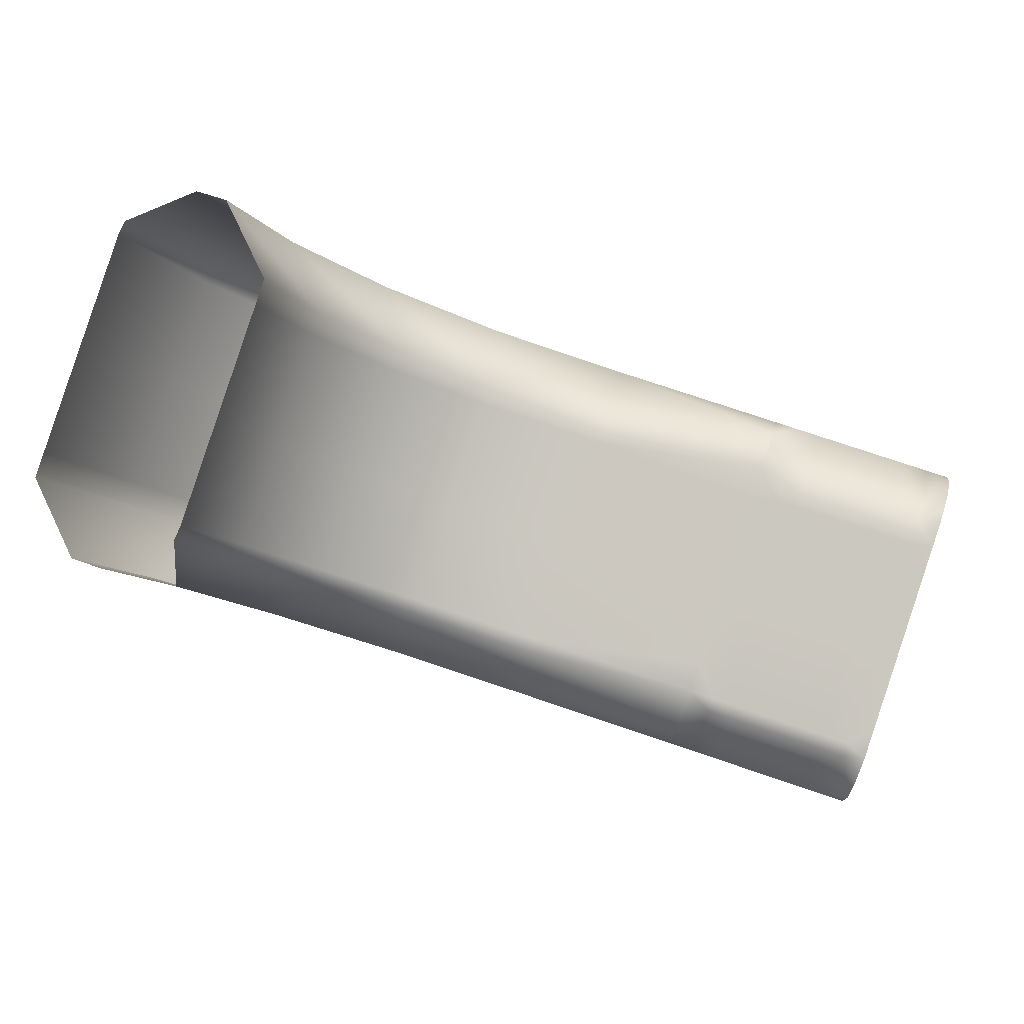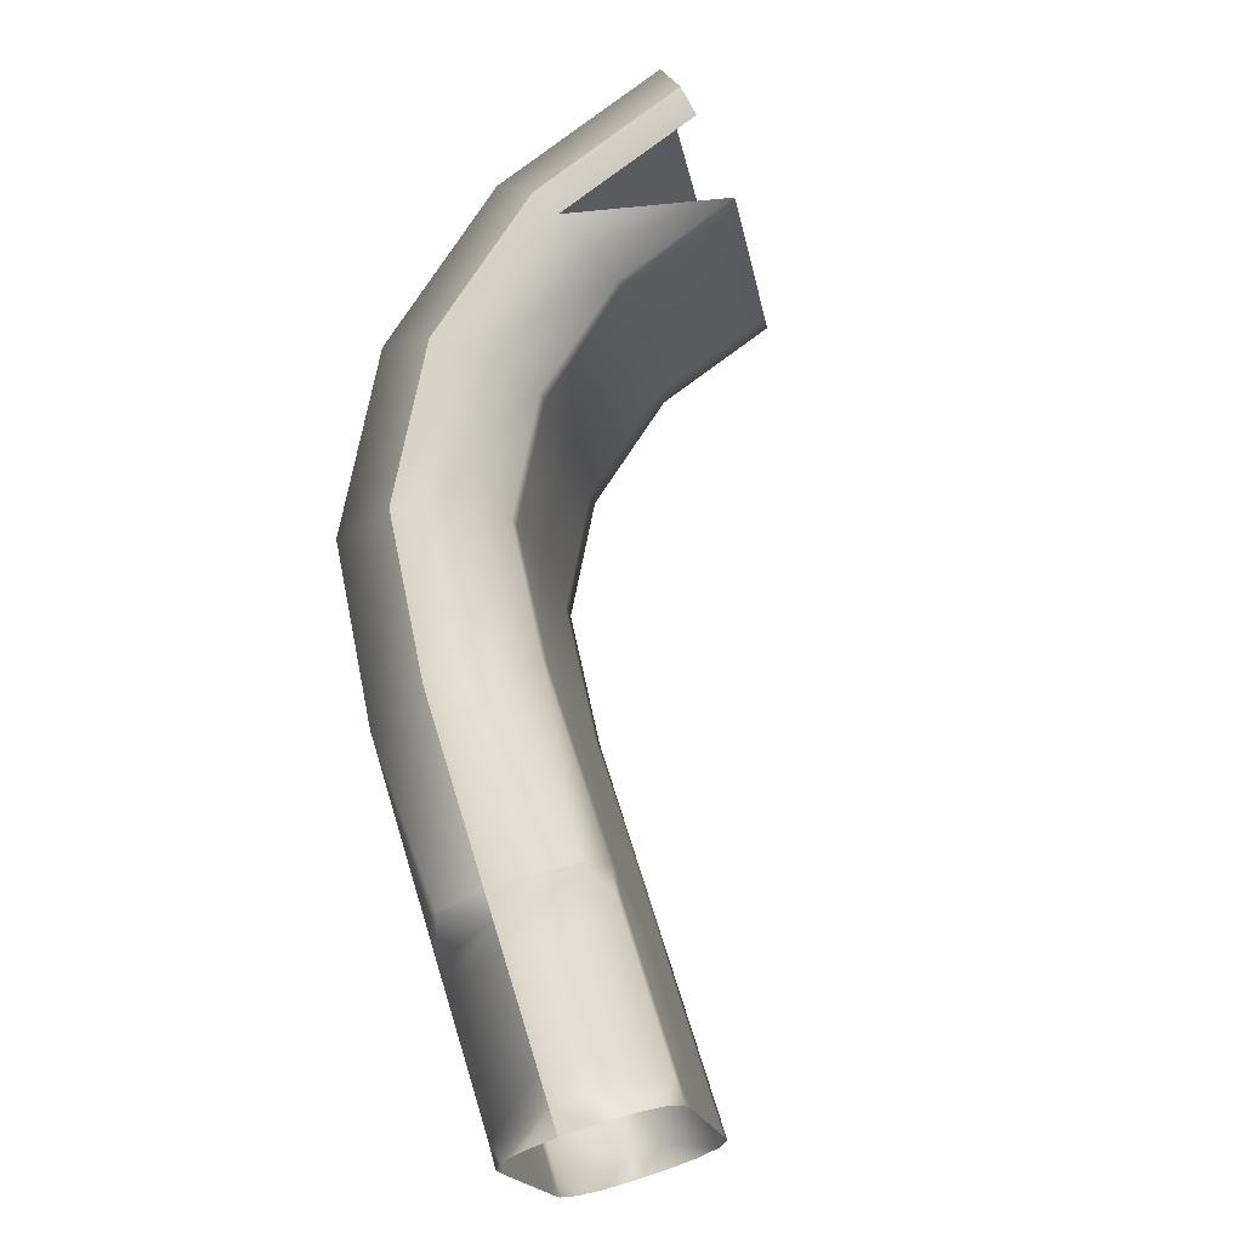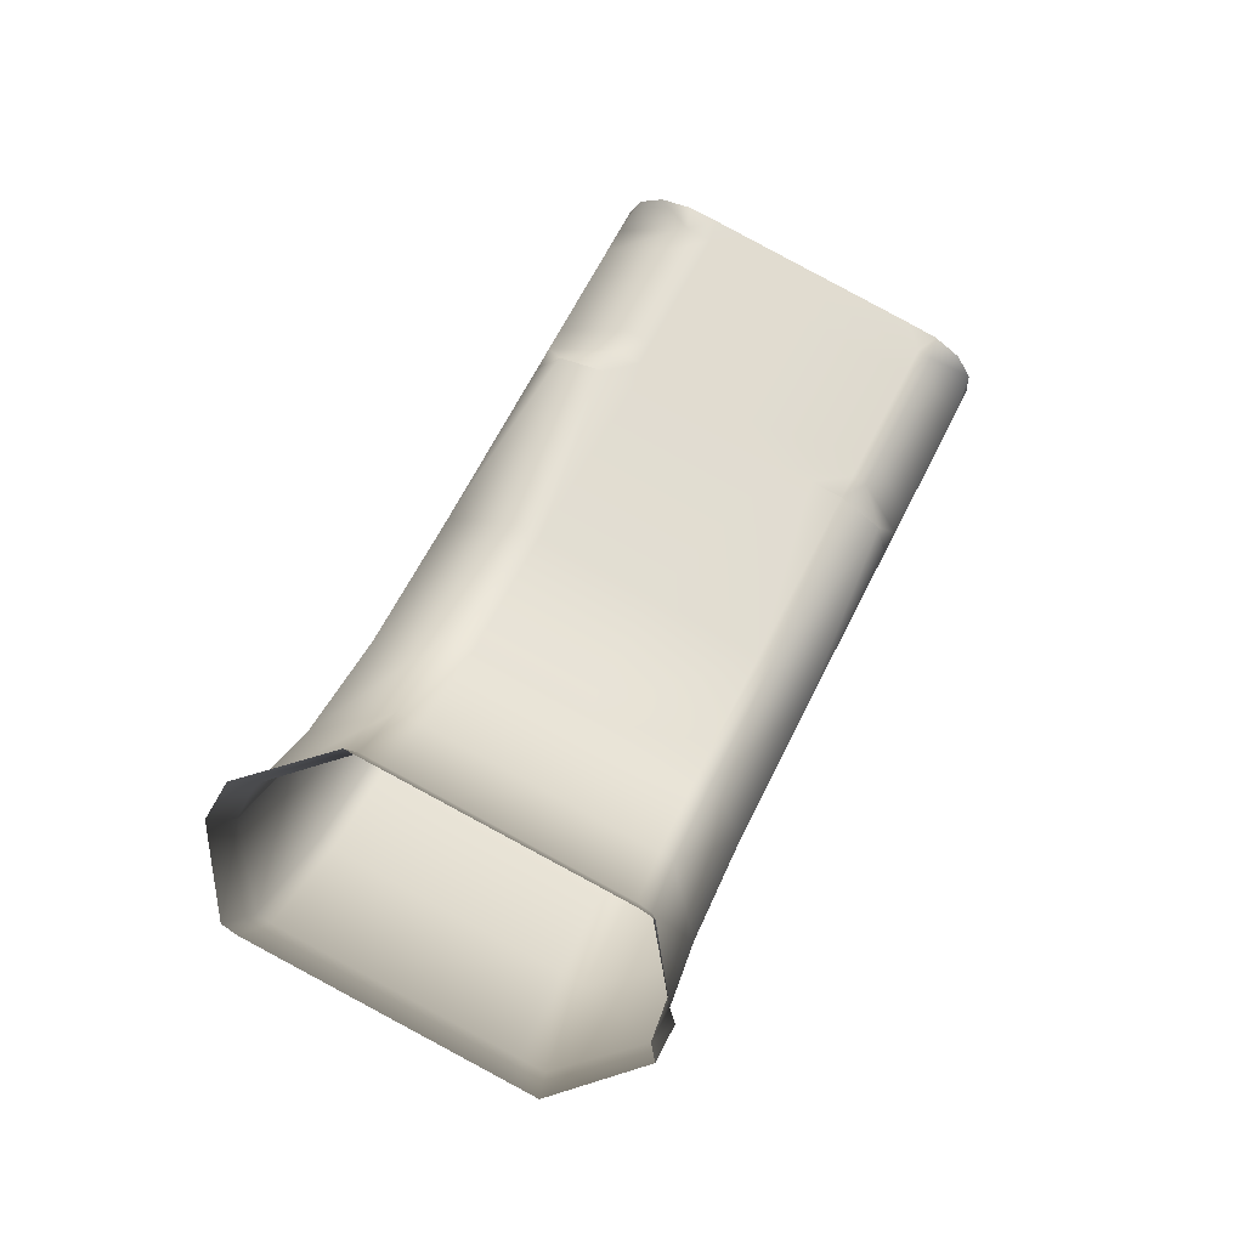
<metadata>
{"format":"obj","ext":"obj","renderer":"f3d","projection":"perspective","resolution":1024,"background":"white","views":[{"elev":77.2,"azim":18.6,"up":"+Y"},{"elev":69.1,"azim":72.8,"up":"+Z"},{"elev":65.4,"azim":-63.4,"up":"+Y"}]}
</metadata>
<code>
v -0.2539 0.061 0.06221
v -0.254 0.05496 0.06117
v -0.2589 0.061 0.06221
v -0.2494 0.06057 0.06214
v -0.259 0.05496 0.06117
v -0.2587 0.07408 0.05506
v -0.2494 0.06635 0.06191
v -0.2494 0.05497 0.06117
v -0.2542 0.04517 0.04731
v -0.2635 0.06099 0.06221
v -0.2537 0.07408 0.05506
v -0.2634 0.07408 0.05506
v -0.2494 0.04974 0.0589
v -0.2494 0.04615 0.05447
v -0.2591 0.04516 0.04731
v -0.2636 0.05496 0.06117
v -0.2587 0.07486 0.0524
v -0.2634 0.07485 0.0524
v -0.2494 0.07132 0.05906
v -0.2494 0.04506 0.04882
v -0.2542 0.04599 0.04251
v -0.2683 0.06099 0.06221
v -0.2682 0.07407 0.05505
v -0.2537 0.07486 0.0524
v -0.2682 0.07485 0.0524
v -0.2494 0.0744 0.05422
v -0.2494 0.04587 0.04326
v -0.2591 0.04599 0.04251
v -0.2638 0.04516 0.04731
v -0.2684 0.05495 0.06117
v -0.2634 0.07844 0.03151
v -0.2587 0.07844 0.03151
v -0.2682 0.07843 0.0315
v -0.2542 0.0497 0.0209
v -0.2494 0.04684 0.0376
v -0.2735 0.06098 0.06221
v -0.2734 0.07407 0.05505
v -0.2734 0.07484 0.0524
v -0.2494 0.07551 0.04864
v -0.2537 0.07845 0.03151
v -0.2734 0.07843 0.0315
v -0.2591 0.04969 0.0209
v -0.2494 0.04781 0.03195
v -0.2638 0.04598 0.04251
v -0.2685 0.04515 0.04731
v -0.2735 0.05494 0.06117
v -0.2682 0.08214 0.009898
v -0.2634 0.08215 0.009899
v -0.2494 0.07647 0.04304
v -0.2587 0.08215 0.009899
v -0.2734 0.08214 0.009897
v -0.2542 0.05328 7e-06
v -0.2494 0.04878 0.02629
v -0.2782 0.06097 0.06221
v -0.2781 0.07406 0.05505
v -0.2781 0.07484 0.0524
v -0.2781 0.07842 0.0315
v -0.2537 0.08215 0.0099
v -0.2494 0.07743 0.03741
v -0.2781 0.08213 0.009896
v -0.2591 0.05328 6e-06
v -0.2494 0.05168 0.009369
v -0.2638 0.04969 0.0209
v -0.2494 0.04975 0.02064
v -0.2685 0.04598 0.04251
v -0.2736 0.04514 0.0473
v -0.2782 0.05494 0.06117
v -0.2734 0.08296 0.005099
v -0.2682 0.08296 0.0051
v -0.2634 0.08297 0.0051
v -0.2587 0.08297 0.005101
v -0.2494 0.08034 0.02046
v -0.2494 0.0784 0.03178
v -0.2781 0.08295 0.005097
v -0.2542 0.05406 -0.002646
v -0.2494 0.05264 0.003776
v -0.2494 0.05071 0.015
v -0.2827 0.06097 0.0622
v -0.2827 0.07405 0.05505
v -0.2827 0.07483 0.0524
v -0.2827 0.07841 0.0315
v -0.2827 0.08212 0.009895
v -0.2537 0.08298 0.005101
v -0.2494 0.07937 0.02612
v -0.2494 0.08131 0.0148
v -0.2827 0.08295 0.005096
v -0.2591 0.05406 -0.002647
v -0.2494 0.05374 -0.001799
v -0.2638 0.05328 5e-06
v -0.2685 0.04968 0.0209
v -0.2736 0.04597 0.04251
v -0.2782 0.04514 0.0473
v -0.2827 0.05493 0.06117
v -0.2782 0.07315 -0.008767
v -0.2735 0.07316 -0.008766
v -0.2683 0.07317 -0.008765
v -0.2635 0.07317 -0.008764
v -0.2589 0.07318 -0.008763
v -0.2494 0.08228 0.009145
v -0.2827 0.07314 -0.008769
v -0.254 0.06714 -0.009798
v -0.2494 0.05676 -0.006584
v -0.2876 0.06096 0.0622
v -0.2876 0.06992 0.06017
v -0.2876 0.07482 0.0524
v -0.2876 0.07685 0.04057
v -0.2876 0.07989 0.02283
v -0.2876 0.08294 0.005095
v -0.2539 0.07318 -0.008763
v -0.2494 0.08308 0.003578
v -0.2876 0.08091 -0.003868
v -0.259 0.06714 -0.009799
v -0.2494 0.06164 -0.009455
v -0.2638 0.05405 -0.002648
v -0.2685 0.05327 4e-06
v -0.2736 0.04967 0.0209
v -0.2782 0.04596 0.04251
v -0.2827 0.04512 0.0473
v -0.2876 0.05492 0.06116
v -0.2876 0.07584 0.04648
v -0.2876 0.07787 0.03466
v -0.2876 0.07888 0.02875
v -0.2876 0.08091 0.01692
v -0.2876 0.08192 0.01101
v -0.2827 0.0671 -0.009805
v -0.2782 0.06711 -0.009803
v -0.2735 0.06712 -0.009802
v -0.2684 0.06713 -0.009801
v -0.2636 0.06713 -0.0098
v -0.2494 0.08199 -0.002071
v -0.2876 0.07313 -0.00877
v -0.2494 0.0675 -0.009755
v -0.2876 0.04714 0.05626
v -0.3219 0.06093 0.0622
v -0.3219 0.07402 0.05505
v -0.3219 0.0748 0.05239
v -0.3219 0.07838 0.0315
v -0.3219 0.08209 0.00989
v -0.3219 0.08292 0.005091
v -0.2494 0.0784 -0.006496
v -0.3219 0.07311 -0.008774
v -0.2685 0.05405 -0.002649
v -0.2736 0.05326 3e-06
v -0.2782 0.04967 0.0209
v -0.2827 0.04595 0.0425
v -0.2876 0.04511 0.0473
v -0.3218 0.05489 0.06116
v -0.2876 0.06709 -0.009807
v -0.2827 0.05402 -0.002653
v -0.2782 0.05403 -0.002652
v -0.2736 0.05404 -0.00265
v -0.2494 0.07317 -0.008764
v -0.3218 0.04509 0.0473
v -0.3499 0.06348 0.06263
v -0.3466 0.0761 0.0554
v -0.3465 0.07687 0.05275
v -0.3465 0.08045 0.03185
v -0.3465 0.08416 0.01025
v -0.3465 0.08498 0.005446
v -0.3499 0.07565 -0.008338
v -0.2876 0.05813 -0.007776
v -0.3218 0.06707 -0.00981
v -0.2782 0.05325 1e-06
v -0.2827 0.04966 0.0209
v -0.2876 0.04613 0.04139
v -0.3218 0.04591 0.0425
v -0.3516 0.05768 0.06164
v -0.3516 0.06986 -0.009333
v -0.2876 0.05323 -2e-06
v -0.2827 0.05324 -0
v -0.2876 0.04816 0.02956
v -0.2876 0.04714 0.03547
v -0.3549 0.04835 0.04786
v -0.366 0.08664 0.05721
v -0.3735 0.07624 0.06482
v -0.3658 0.08735 0.05455
v -0.3658 0.09094 0.03365
v -0.3658 0.09464 0.01204
v -0.3658 0.09547 0.007245
v -0.3735 0.08842 -0.006147
v -0.3774 0.08379 -0.006942
v -0.3218 0.05398 -0.002659
v -0.3549 0.05723 -0.002103
v -0.2876 0.04917 0.02365
v -0.3549 0.04917 0.04306
v -0.3774 0.07161 0.06403
v -0.3849 0.07339 0.00067
v -0.3218 0.05321 -6e-06
v -0.2876 0.05221 0.00591
v -0.2876 0.0512 0.01182
v -0.2876 0.05019 0.01774
v -0.3218 0.04962 0.02089
v -0.3851 0.06457 0.05064
v -0.3802 0.1051 0.0576
v -0.3804 0.1045 0.06028
v -0.3907 0.09748 0.06847
v -0.3802 0.1087 0.0367
v -0.3802 0.1124 0.01509
v -0.3802 0.1132 0.01029
v -0.3907 0.1097 -0.002503
v -0.3961 0.1068 -0.002995
v -0.4064 0.09977 0.005196
v -0.3549 0.05647 0.000553
v -0.3851 0.07268 0.003335
v -0.3549 0.05288 0.02145
v -0.3851 0.06539 0.04584
v -0.3961 0.09462 0.06798
v -0.4067 0.09915 0.007877
v -0.4067 0.09104 0.05518
v -0.3873 0.1274 0.06141
v -0.3873 0.131 0.04052
v -0.3876 0.1269 0.06412
v -0.3992 0.1237 0.07297
v -0.3873 0.1347 0.01891
v -0.3873 0.1355 0.01411
v -0.3992 0.1359 0.002003
v -0.4053 0.1351 0.001862
v -0.4169 0.132 0.01072
v -0.4172 0.1315 0.01342
v -0.3851 0.0691 0.02423
v -0.4067 0.09557 0.02877
v -0.4067 0.09186 0.05038
v -0.4053 0.1229 0.07283
v -0.4172 0.1279 0.03432
v -0.4172 0.1234 0.06072
v -0.4172 0.1242 0.05593
f 1 2 3
f 3 2 1
f 1 4 2
f 2 4 1
f 3 2 5
f 5 2 3
f 6 1 3
f 3 1 6
f 7 4 1
f 1 4 7
f 4 8 2
f 2 8 4
f 2 9 5
f 5 9 2
f 3 5 10
f 10 5 3
f 11 1 6
f 6 1 11
f 6 3 12
f 12 3 6
f 11 7 1
f 1 7 11
f 8 13 2
f 2 13 8
f 14 9 2
f 2 9 14
f 9 15 5
f 5 15 9
f 10 5 16
f 16 5 10
f 12 3 10
f 10 3 12
f 11 6 17
f 17 6 11
f 6 12 18
f 18 12 6
f 11 19 7
f 7 19 11
f 14 2 13
f 13 2 14
f 20 9 14
f 14 9 20
f 21 15 9
f 9 15 21
f 5 15 16
f 16 15 5
f 10 16 22
f 22 16 10
f 12 10 23
f 23 10 12
f 17 6 18
f 18 6 17
f 24 11 17
f 17 11 24
f 18 12 25
f 25 12 18
f 19 11 26
f 26 11 19
f 27 9 20
f 20 9 27
f 21 28 15
f 15 28 21
f 27 21 9
f 9 21 27
f 15 29 16
f 16 29 15
f 22 16 30
f 30 16 22
f 23 10 22
f 22 10 23
f 12 23 25
f 25 23 12
f 17 18 31
f 31 18 17
f 26 11 24
f 24 11 26
f 24 17 32
f 32 17 24
f 18 25 33
f 33 25 18
f 34 28 21
f 21 28 34
f 28 29 15
f 15 29 28
f 35 21 27
f 27 21 35
f 16 29 30
f 30 29 16
f 22 30 36
f 36 30 22
f 23 22 37
f 37 22 23
f 25 23 38
f 38 23 25
f 18 33 31
f 31 33 18
f 17 31 32
f 32 31 17
f 26 24 39
f 39 24 26
f 24 32 40
f 40 32 24
f 25 41 33
f 33 41 25
f 34 42 28
f 28 42 34
f 43 34 21
f 21 34 43
f 28 44 29
f 29 44 28
f 43 21 35
f 35 21 43
f 29 45 30
f 30 45 29
f 36 30 46
f 46 30 36
f 37 22 36
f 36 22 37
f 23 37 38
f 38 37 23
f 25 38 41
f 41 38 25
f 31 33 47
f 47 33 31
f 32 31 48
f 48 31 32
f 39 24 49
f 49 24 39
f 40 32 50
f 50 32 40
f 49 24 40
f 40 24 49
f 33 41 51
f 51 41 33
f 52 42 34
f 34 42 52
f 42 44 28
f 28 44 42
f 53 34 43
f 43 34 53
f 44 45 29
f 29 45 44
f 30 45 46
f 46 45 30
f 36 46 54
f 54 46 36
f 37 36 55
f 55 36 37
f 38 37 56
f 56 37 38
f 38 57 41
f 41 57 38
f 33 51 47
f 47 51 33
f 31 47 48
f 48 47 31
f 32 48 50
f 50 48 32
f 40 50 58
f 58 50 40
f 49 40 59
f 59 40 49
f 41 60 51
f 51 60 41
f 52 61 42
f 42 61 52
f 62 52 34
f 34 52 62
f 42 63 44
f 44 63 42
f 64 34 53
f 53 34 64
f 44 65 45
f 45 65 44
f 45 66 46
f 46 66 45
f 54 46 67
f 67 46 54
f 55 36 54
f 54 36 55
f 37 55 56
f 56 55 37
f 38 56 57
f 57 56 38
f 41 57 60
f 60 57 41
f 47 51 68
f 68 51 47
f 48 47 69
f 69 47 48
f 50 48 70
f 70 48 50
f 58 50 71
f 71 50 58
f 72 40 58
f 58 40 72
f 59 40 73
f 73 40 59
f 51 60 74
f 74 60 51
f 75 61 52
f 52 61 75
f 61 63 42
f 42 63 61
f 76 52 62
f 62 52 76
f 62 34 77
f 77 34 62
f 63 65 44
f 44 65 63
f 77 34 64
f 64 34 77
f 65 66 45
f 45 66 65
f 46 66 67
f 67 66 46
f 54 67 78
f 78 67 54
f 55 54 79
f 79 54 55
f 56 55 80
f 80 55 56
f 56 81 57
f 57 81 56
f 57 82 60
f 60 82 57
f 51 74 68
f 68 74 51
f 47 68 69
f 69 68 47
f 48 69 70
f 70 69 48
f 50 70 71
f 71 70 50
f 58 71 83
f 83 71 58
f 84 40 72
f 72 40 84
f 72 58 85
f 85 58 72
f 73 40 84
f 84 40 73
f 60 86 74
f 74 86 60
f 75 87 61
f 61 87 75
f 88 75 52
f 52 75 88
f 61 89 63
f 63 89 61
f 88 52 76
f 76 52 88
f 63 90 65
f 65 90 63
f 65 91 66
f 66 91 65
f 66 92 67
f 67 92 66
f 78 67 93
f 93 67 78
f 79 54 78
f 78 54 79
f 55 79 80
f 80 79 55
f 56 80 81
f 81 80 56
f 57 81 82
f 82 81 57
f 60 82 86
f 86 82 60
f 68 74 94
f 94 74 68
f 69 68 95
f 95 68 69
f 70 69 96
f 96 69 70
f 71 70 97
f 97 70 71
f 83 71 98
f 98 71 83
f 99 58 83
f 83 58 99
f 85 58 99
f 99 58 85
f 74 86 100
f 100 86 74
f 101 87 75
f 75 87 101
f 87 89 61
f 61 89 87
f 88 102 75
f 75 102 88
f 89 90 63
f 63 90 89
f 90 91 65
f 65 91 90
f 91 92 66
f 66 92 91
f 67 92 93
f 93 92 67
f 78 93 103
f 103 93 78
f 79 78 104
f 104 78 79
f 79 105 80
f 80 105 79
f 80 106 81
f 81 106 80
f 81 107 82
f 82 107 81
f 82 108 86
f 86 108 82
f 74 100 94
f 94 100 74
f 68 94 95
f 95 94 68
f 69 95 96
f 96 95 69
f 70 96 97
f 97 96 70
f 71 97 98
f 98 97 71
f 83 98 109
f 109 98 83
f 99 83 110
f 110 83 99
f 100 86 111
f 111 86 100
f 101 112 87
f 87 112 101
f 101 75 113
f 113 75 101
f 87 114 89
f 89 114 87
f 113 75 102
f 102 75 113
f 89 115 90
f 90 115 89
f 90 116 91
f 91 116 90
f 91 117 92
f 92 117 91
f 92 118 93
f 93 118 92
f 103 93 119
f 119 93 103
f 104 78 103
f 103 78 104
f 79 104 105
f 105 104 79
f 80 105 120
f 120 105 80
f 80 120 106
f 106 120 80
f 81 106 121
f 121 106 81
f 81 122 107
f 107 122 81
f 82 107 123
f 123 107 82
f 82 124 108
f 108 124 82
f 86 108 111
f 111 108 86
f 94 100 125
f 125 100 94
f 95 94 126
f 126 94 95
f 96 95 127
f 127 95 96
f 97 96 128
f 128 96 97
f 98 97 129
f 129 97 98
f 109 98 112
f 112 98 109
f 130 83 109
f 109 83 130
f 110 83 130
f 130 83 110
f 111 131 100
f 100 131 111
f 109 112 101
f 101 112 109
f 112 114 87
f 87 114 112
f 132 101 113
f 113 101 132
f 114 115 89
f 89 115 114
f 115 116 90
f 90 116 115
f 116 117 91
f 91 117 116
f 117 118 92
f 92 118 117
f 118 133 93
f 93 133 118
f 93 133 119
f 119 133 93
f 103 119 134
f 134 119 103
f 104 103 134
f 134 103 104
f 104 135 105
f 105 135 104
f 105 136 120
f 120 136 105
f 120 136 106
f 106 136 120
f 106 137 121
f 121 137 106
f 81 121 122
f 122 121 81
f 122 137 107
f 107 137 122
f 107 138 123
f 123 138 107
f 82 123 124
f 124 123 82
f 124 138 108
f 108 138 124
f 108 139 111
f 111 139 108
f 100 131 125
f 125 131 100
f 94 125 126
f 126 125 94
f 95 126 127
f 127 126 95
f 96 127 128
f 128 127 96
f 97 128 129
f 129 128 97
f 98 129 112
f 112 129 98
f 140 130 109
f 109 130 140
f 111 141 131
f 131 141 111
f 109 101 132
f 132 101 109
f 112 129 114
f 114 129 112
f 114 142 115
f 115 142 114
f 115 143 116
f 116 143 115
f 116 144 117
f 117 144 116
f 117 145 118
f 118 145 117
f 118 146 133
f 133 146 118
f 119 133 147
f 147 133 119
f 134 119 147
f 147 119 134
f 135 104 134
f 134 104 135
f 105 135 136
f 136 135 105
f 106 136 137
f 137 136 106
f 121 137 122
f 122 137 121
f 107 137 138
f 138 137 107
f 123 138 124
f 124 138 123
f 108 138 139
f 139 138 108
f 111 139 141
f 141 139 111
f 131 148 125
f 125 148 131
f 126 125 149
f 149 125 126
f 127 126 150
f 150 126 127
f 128 127 151
f 151 127 128
f 129 128 142
f 142 128 129
f 140 109 152
f 152 109 140
f 131 141 148
f 148 141 131
f 109 132 152
f 152 132 109
f 129 142 114
f 114 142 129
f 142 143 115
f 115 143 142
f 143 144 116
f 116 144 143
f 144 145 117
f 117 145 144
f 145 146 118
f 118 146 145
f 146 153 133
f 133 153 146
f 133 153 147
f 147 153 133
f 154 134 147
f 147 134 154
f 155 135 134
f 134 135 155
f 135 156 136
f 136 156 135
f 136 157 137
f 137 157 136
f 137 158 138
f 138 158 137
f 138 159 139
f 139 159 138
f 141 139 160
f 160 139 141
f 125 148 161
f 161 148 125
f 125 161 149
f 149 161 125
f 126 149 150
f 150 149 126
f 127 150 151
f 151 150 127
f 128 151 142
f 142 151 128
f 141 162 148
f 148 162 141
f 142 151 143
f 143 151 142
f 143 163 144
f 144 163 143
f 144 164 145
f 145 164 144
f 145 165 146
f 146 165 145
f 146 166 153
f 153 166 146
f 153 167 147
f 147 167 153
f 155 134 154
f 154 134 155
f 154 147 167
f 167 147 154
f 135 155 156
f 156 155 135
f 136 156 157
f 157 156 136
f 137 157 158
f 158 157 137
f 138 158 159
f 159 158 138
f 139 159 160
f 160 159 139
f 160 168 141
f 141 168 160
f 148 162 161
f 161 162 148
f 149 161 169
f 169 161 149
f 150 149 170
f 170 149 150
f 151 150 163
f 163 150 151
f 141 168 162
f 162 168 141
f 151 163 143
f 143 163 151
f 163 164 144
f 144 164 163
f 164 171 145
f 145 171 164
f 145 172 165
f 165 172 145
f 165 166 146
f 146 166 165
f 166 173 153
f 153 173 166
f 153 173 167
f 167 173 153
f 174 155 154
f 154 155 174
f 175 154 167
f 167 154 175
f 156 155 176
f 176 155 156
f 156 177 157
f 157 177 156
f 157 178 158
f 158 178 157
f 158 179 159
f 159 179 158
f 159 180 160
f 160 180 159
f 181 168 160
f 160 168 181
f 162 182 161
f 161 182 162
f 161 182 169
f 169 182 161
f 170 149 169
f 169 149 170
f 150 170 163
f 163 170 150
f 168 183 162
f 162 183 168
f 163 170 164
f 164 170 163
f 164 184 171
f 171 184 164
f 145 171 172
f 172 171 145
f 172 166 165
f 165 166 172
f 166 185 173
f 173 185 166
f 167 173 186
f 186 173 167
f 155 174 176
f 176 174 155
f 174 154 175
f 175 154 174
f 175 167 186
f 186 167 175
f 156 176 177
f 177 176 156
f 157 177 178
f 178 177 157
f 158 178 179
f 179 178 158
f 159 179 180
f 180 179 159
f 180 181 160
f 160 181 180
f 181 187 168
f 168 187 181
f 162 183 182
f 182 183 162
f 169 182 188
f 188 182 169
f 170 169 189
f 189 169 170
f 187 183 168
f 168 183 187
f 170 190 164
f 164 190 170
f 164 191 184
f 184 191 164
f 184 192 171
f 171 192 184
f 171 166 172
f 172 166 171
f 192 185 166
f 166 185 192
f 185 193 173
f 173 193 185
f 173 193 186
f 186 193 173
f 176 174 194
f 194 174 176
f 195 174 175
f 175 174 195
f 196 175 186
f 186 175 196
f 177 176 197
f 197 176 177
f 178 177 198
f 198 177 178
f 179 178 199
f 199 178 179
f 200 180 179
f 179 180 200
f 201 181 180
f 180 181 201
f 202 187 181
f 181 187 202
f 182 183 203
f 203 183 182
f 188 182 203
f 203 182 188
f 169 188 189
f 189 188 169
f 170 189 190
f 190 189 170
f 183 187 204
f 204 187 183
f 164 190 191
f 191 190 164
f 191 192 184
f 184 192 191
f 171 192 166
f 166 192 171
f 192 205 185
f 185 205 192
f 185 206 193
f 193 206 185
f 207 186 193
f 193 186 207
f 174 195 194
f 194 195 174
f 197 176 194
f 194 176 197
f 195 175 196
f 196 175 195
f 196 186 207
f 207 186 196
f 198 177 197
f 197 177 198
f 199 178 198
f 198 178 199
f 199 200 179
f 179 200 199
f 200 201 180
f 180 201 200
f 201 202 181
f 181 202 201
f 187 202 208
f 208 202 187
f 183 204 203
f 203 204 183
f 188 203 205
f 205 203 188
f 189 188 190
f 190 188 189
f 187 208 204
f 204 208 187
f 190 192 191
f 191 192 190
f 188 205 192
f 192 205 188
f 205 206 185
f 185 206 205
f 206 209 193
f 193 209 206
f 207 193 209
f 209 193 207
f 194 195 210
f 210 195 194
f 197 194 211
f 211 194 197
f 212 195 196
f 196 195 212
f 213 196 207
f 207 196 213
f 198 197 214
f 214 197 198
f 199 198 215
f 215 198 199
f 200 199 216
f 216 199 200
f 217 201 200
f 200 201 217
f 218 202 201
f 201 202 218
f 202 219 208
f 208 219 202
f 203 204 220
f 220 204 203
f 203 220 205
f 205 220 203
f 190 188 192
f 192 188 190
f 204 208 221
f 221 208 204
f 205 220 206
f 206 220 205
f 206 222 209
f 209 222 206
f 209 223 207
f 207 223 209
f 195 212 210
f 210 212 195
f 211 194 210
f 210 194 211
f 214 197 211
f 211 197 214
f 213 207 223
f 223 207 213
f 215 198 214
f 214 198 215
f 216 199 215
f 215 199 216
f 216 217 200
f 200 217 216
f 217 218 201
f 201 218 217
f 202 218 219
f 219 218 202
f 208 219 224
f 224 219 208
f 204 221 220
f 220 221 204
f 208 224 221
f 221 224 208
f 220 222 206
f 206 222 220
f 222 225 209
f 209 225 222
f 209 225 223
f 223 225 209
f 220 221 222
f 222 221 220
f 221 224 226
f 226 224 221
f 222 226 225
f 225 226 222
f 221 226 222
f 222 226 221

</code>
